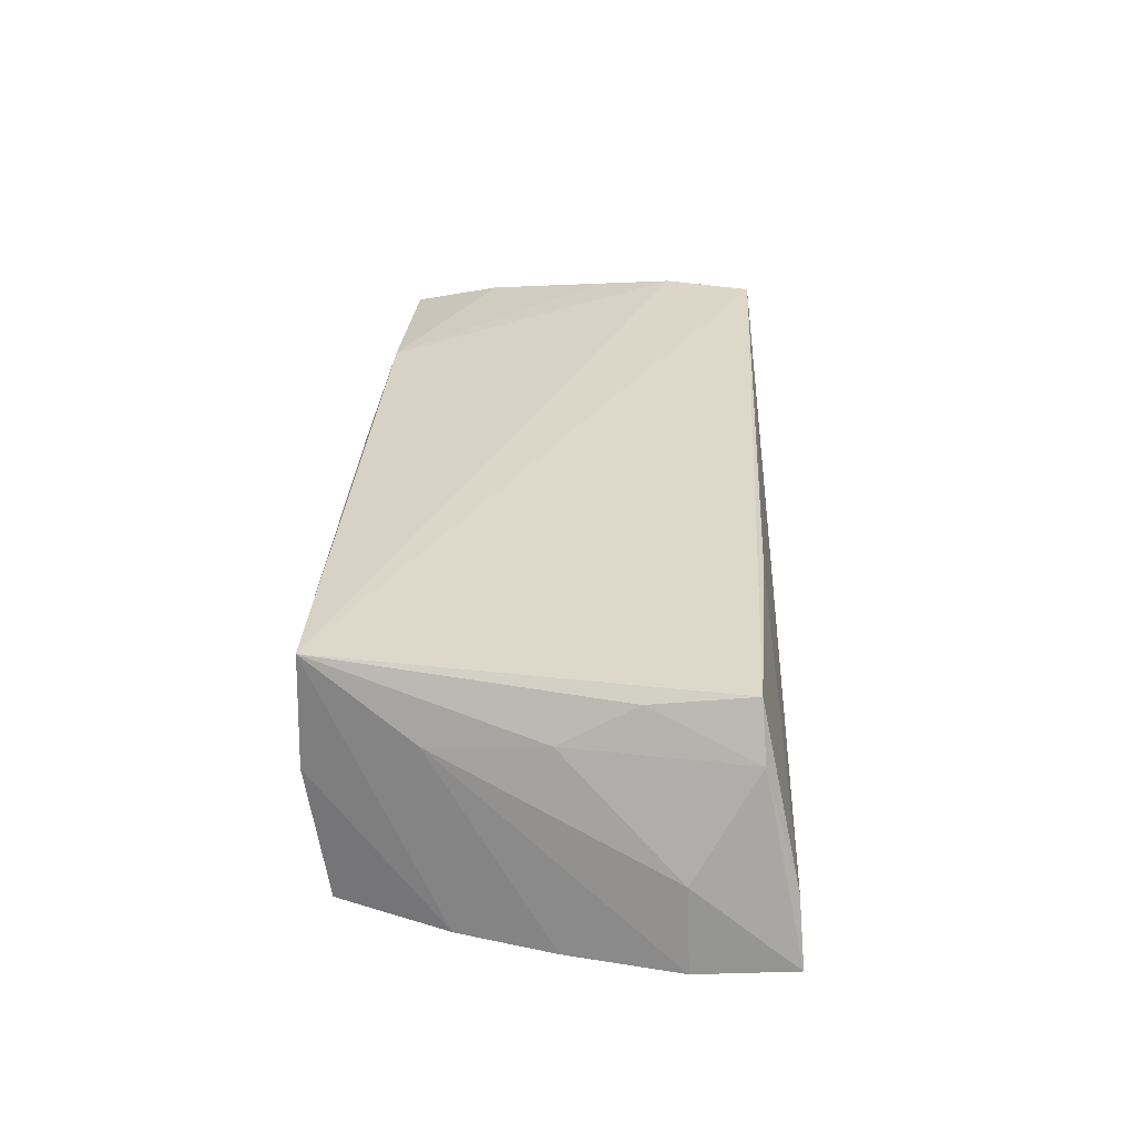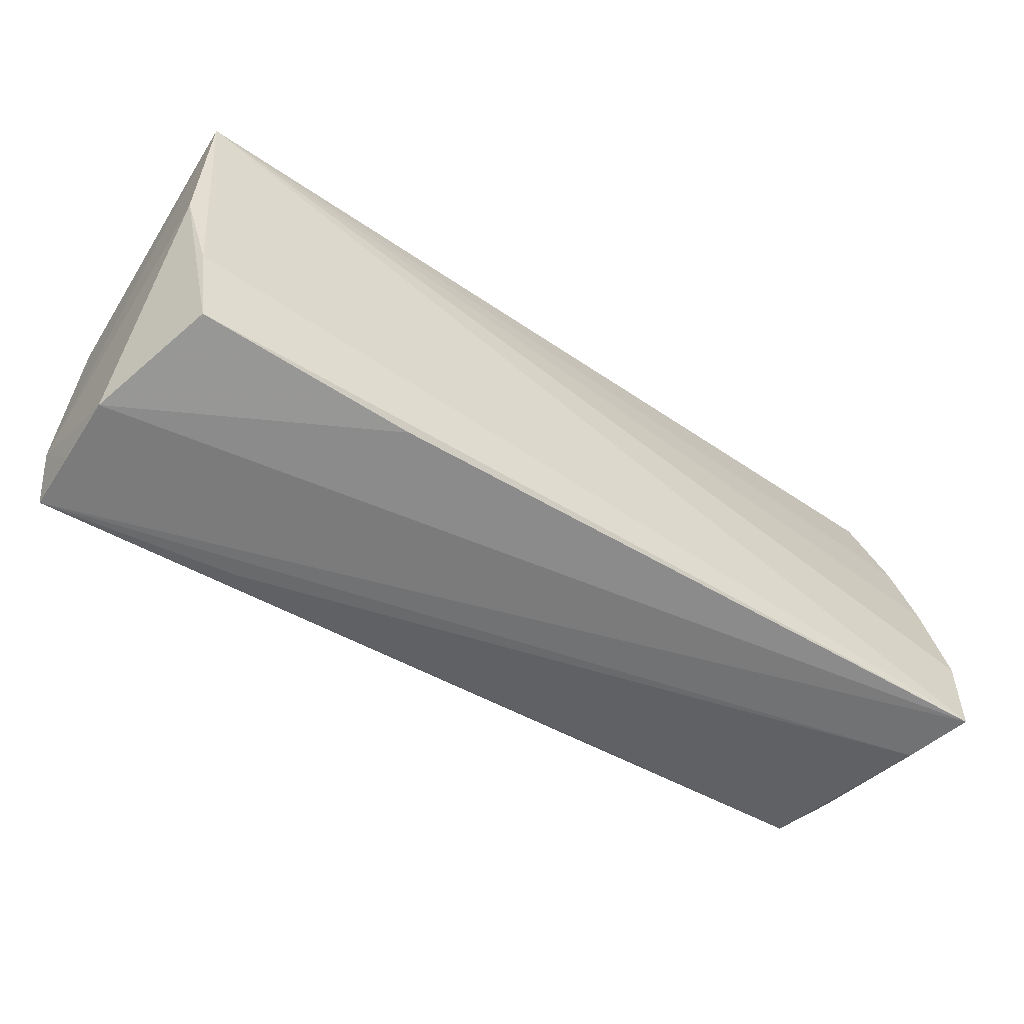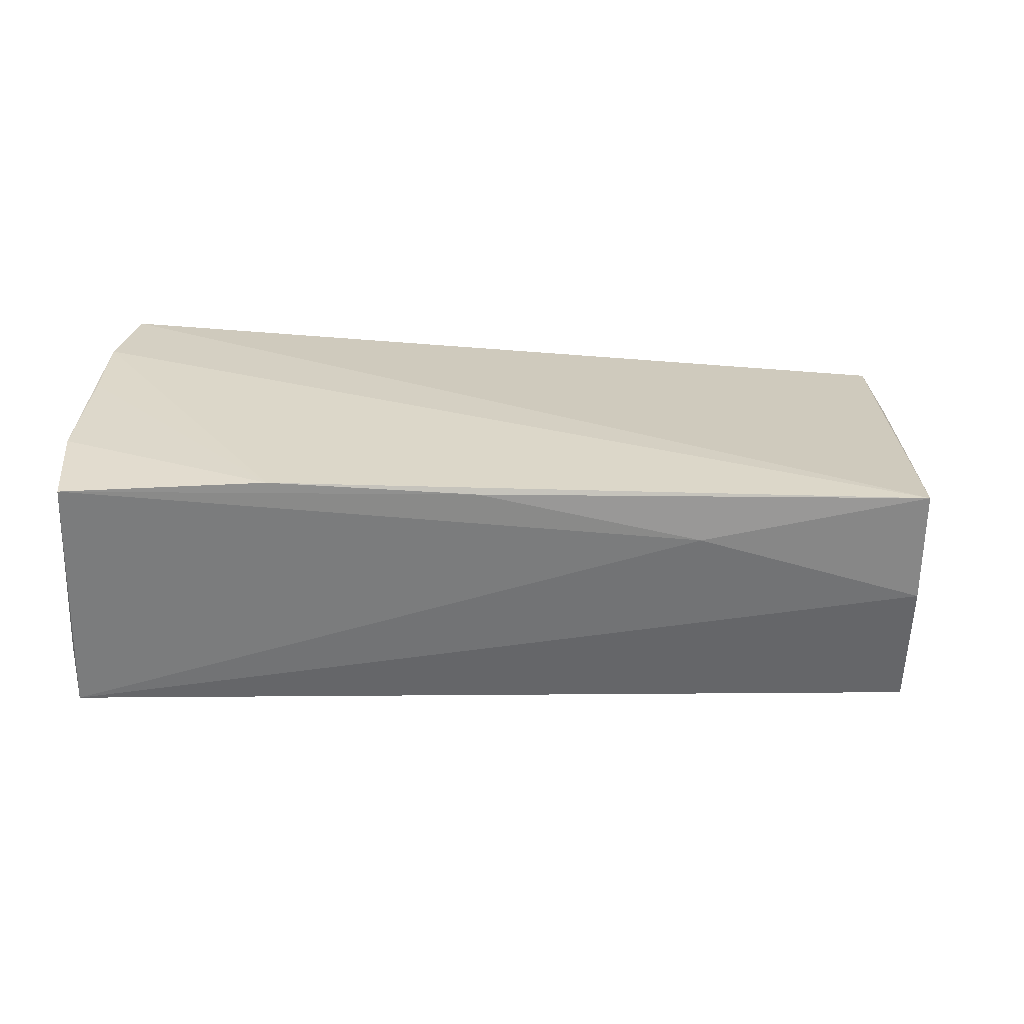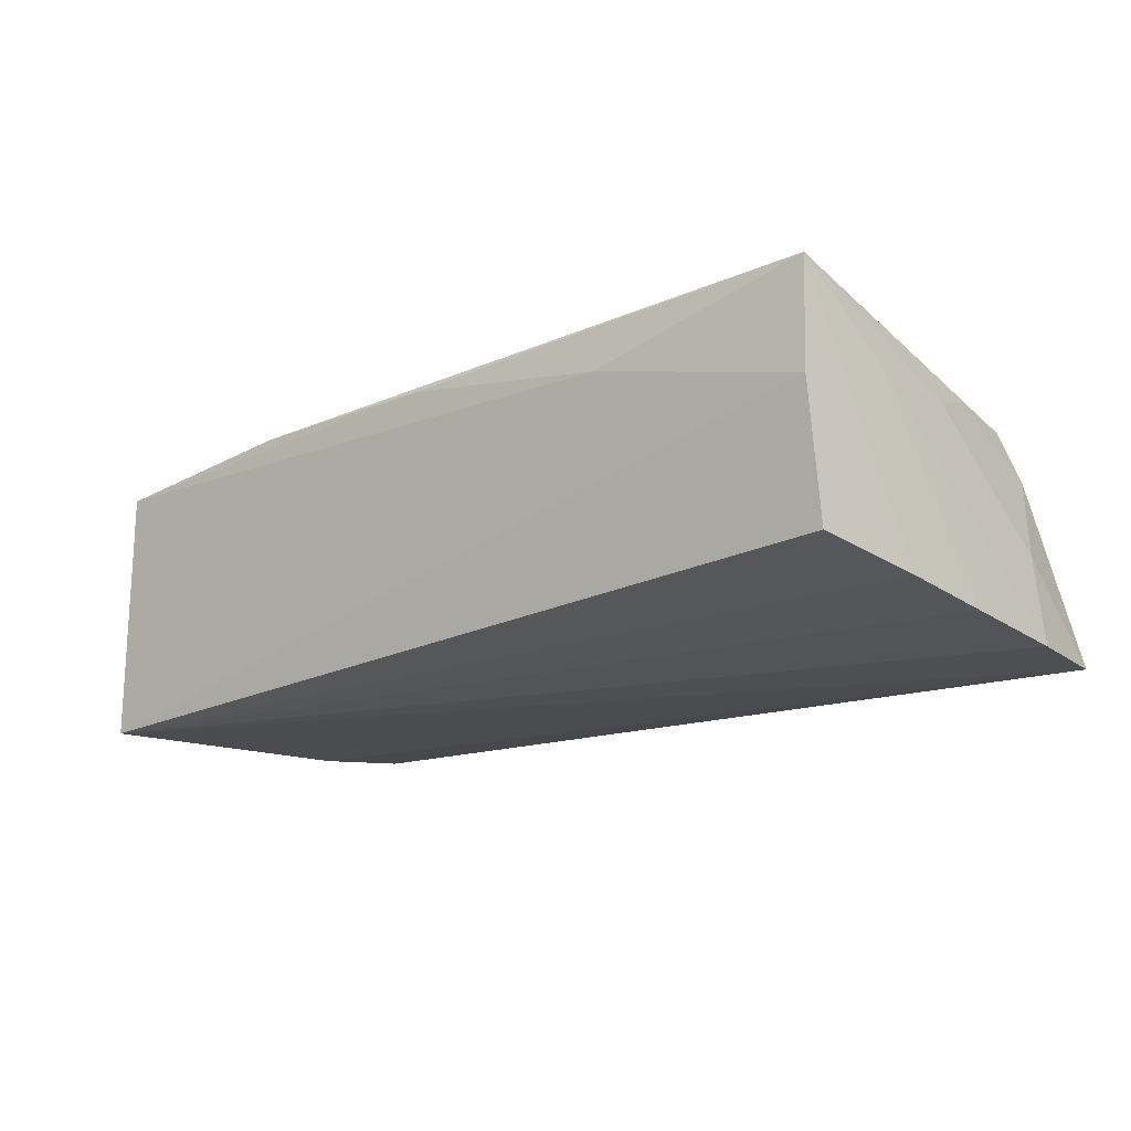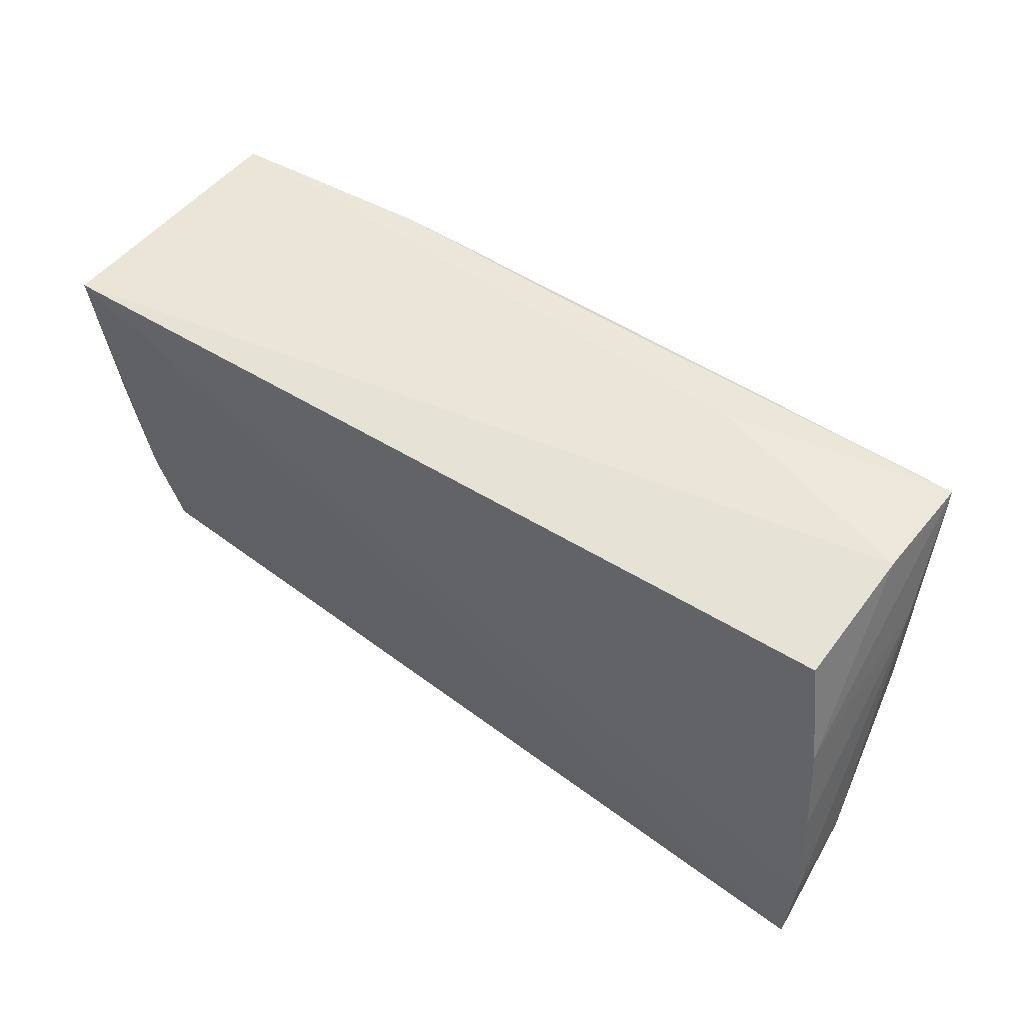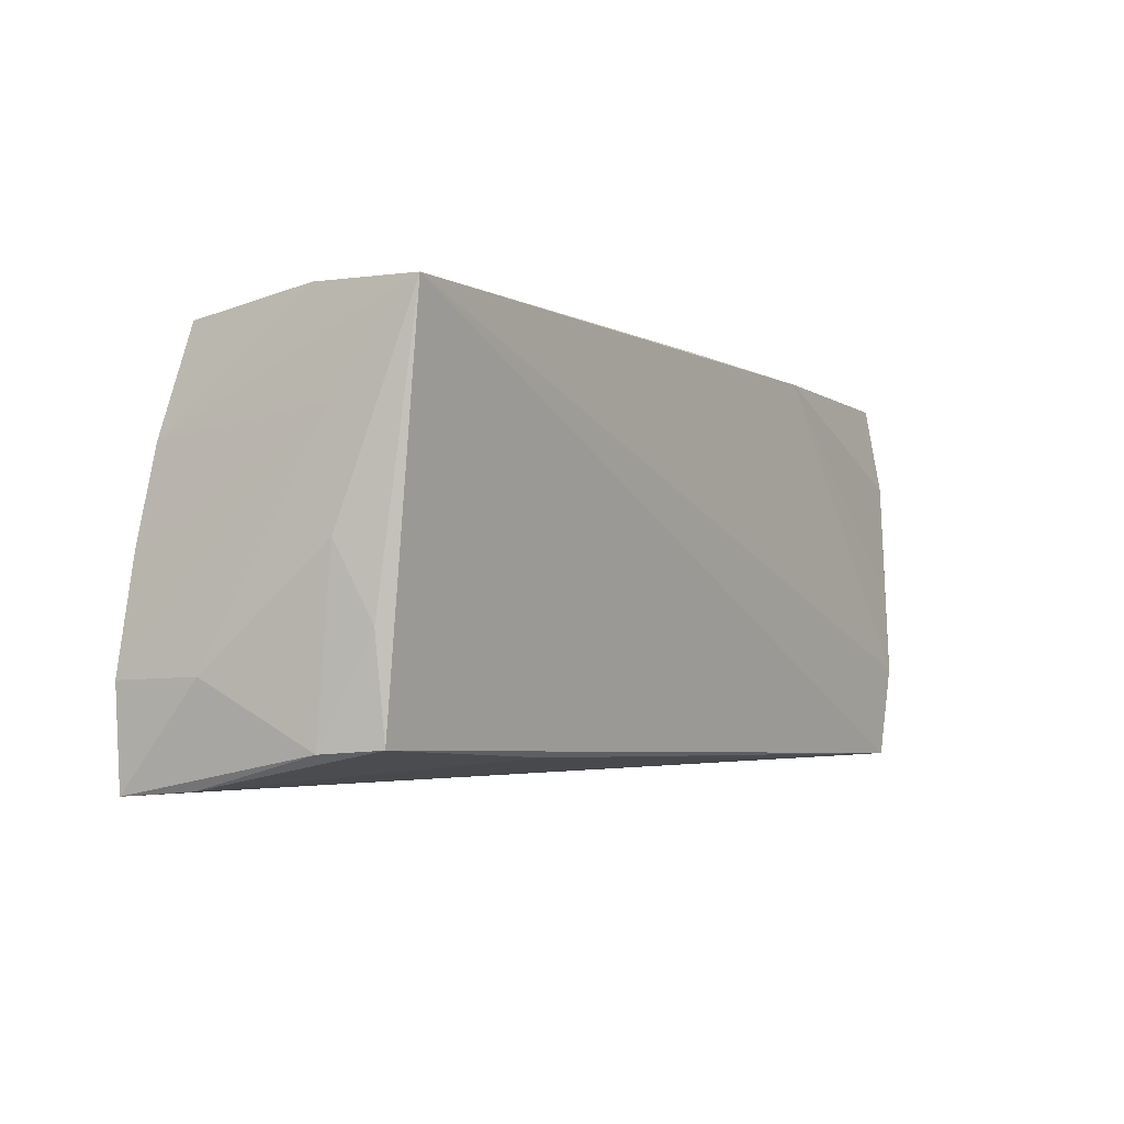
<metadata>
{"format":"obj","ext":"obj","renderer":"f3d","projection":"perspective","resolution":1024,"background":"white","views":[{"elev":27.9,"azim":-88.6,"up":"+Z"},{"elev":-60.2,"azim":147.7,"up":"+Y"},{"elev":29.2,"azim":-177.8,"up":"+Z"},{"elev":-18.0,"azim":-141.8,"up":"+Z"},{"elev":51.7,"azim":-143.0,"up":"+Y"},{"elev":-2.8,"azim":-56.8,"up":"+Y"}]}
</metadata>
<code>
v 0.05436 -0.002872 0.01691
v -0.05724 -0.01341 -0.006616
v 0.05353 0.0227 0.01453
v -0.05329 -0.02098 0.005356
v 0.02133 -0.02443 -0.0142
v 0.05034 -0.01197 -0.01535
v -0.05238 0.02571 0.003802
v -0.05439 0.000175 0.008138
v -0.05526 0.0106 -0.01427
v -0.05681 -0.0005225 -0.01568
v 0.05301 -0.02445 0.009625
v -0.05241 -0.008583 0.01187
v 0.05465 0.02169 -0.009085
v -0.05446 0.01339 0.007981
v -0.05251 0.0253 0.01726
v 0.05302 -0.02436 0.01671
v -0.05811 -0.0138 -0.01696
v 0.001545 0.02446 0.01616
v 0.05396 0.0003999 -0.01497
v 0.02737 0.02346 0.01672
v -0.02433 -0.02218 0.01265
v 0.05449 -0.01301 0.01735
v 0.05283 -0.02489 0.001271
v -0.05086 -0.02049 0.01204
v -0.05516 -0.02495 -0.008855
v -0.05734 -0.0256 -0.01696
v 0.05484 0.0119 0.016
v -0.05227 0.02329 -0.01218
v -0.02554 0.02571 0.01109
v 0.02894 -0.02419 0.01337
v 0.05466 0.02181 -0.01696
v 0.04798 -0.02313 -0.01413
f 22 15 16
f 22 31 27
f 16 15 24
f 11 22 16
f 1 22 27
f 27 31 13
f 13 3 27
f 31 3 13
f 29 3 31
f 9 28 31
f 26 2 17
f 17 31 26
f 31 22 19
f 17 2 14
f 15 9 14
f 15 14 8
f 8 14 2
f 18 29 15
f 3 29 18
f 15 29 7
f 7 9 15
f 28 9 7
f 31 28 7
f 7 29 31
f 10 31 17
f 10 9 31
f 17 14 10
f 10 14 9
f 2 26 4
f 4 8 2
f 25 26 16
f 24 4 25
f 25 4 26
f 22 11 23
f 23 19 22
f 23 11 16
f 16 26 23
f 27 3 20
f 3 18 20
f 20 18 15
f 20 1 27
f 15 22 20
f 22 1 20
f 12 4 24
f 8 4 12
f 12 24 15
f 15 8 12
f 16 24 21
f 24 25 21
f 19 23 32
f 30 25 16
f 16 21 30
f 30 21 25
f 5 23 26
f 26 32 5
f 5 32 23
f 31 19 6
f 19 32 6
f 6 26 31
f 6 32 26

</code>
